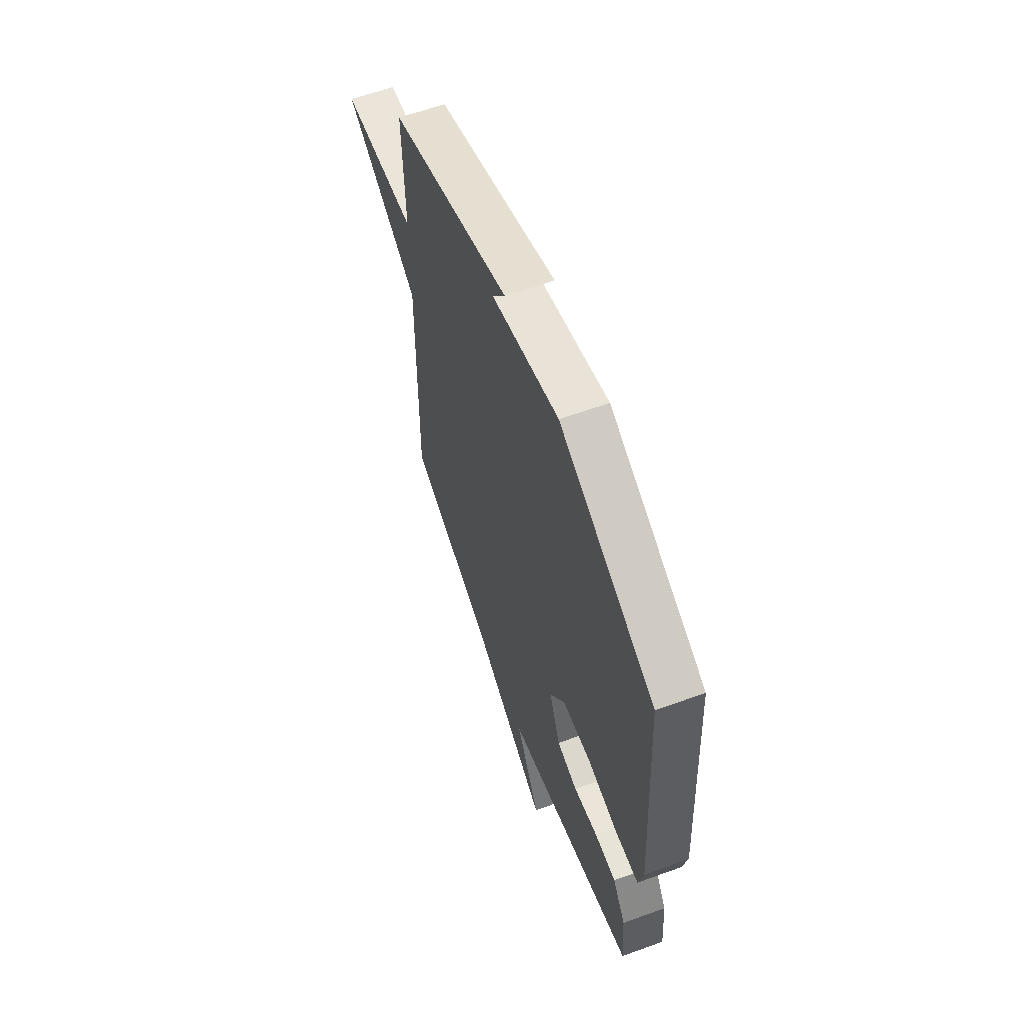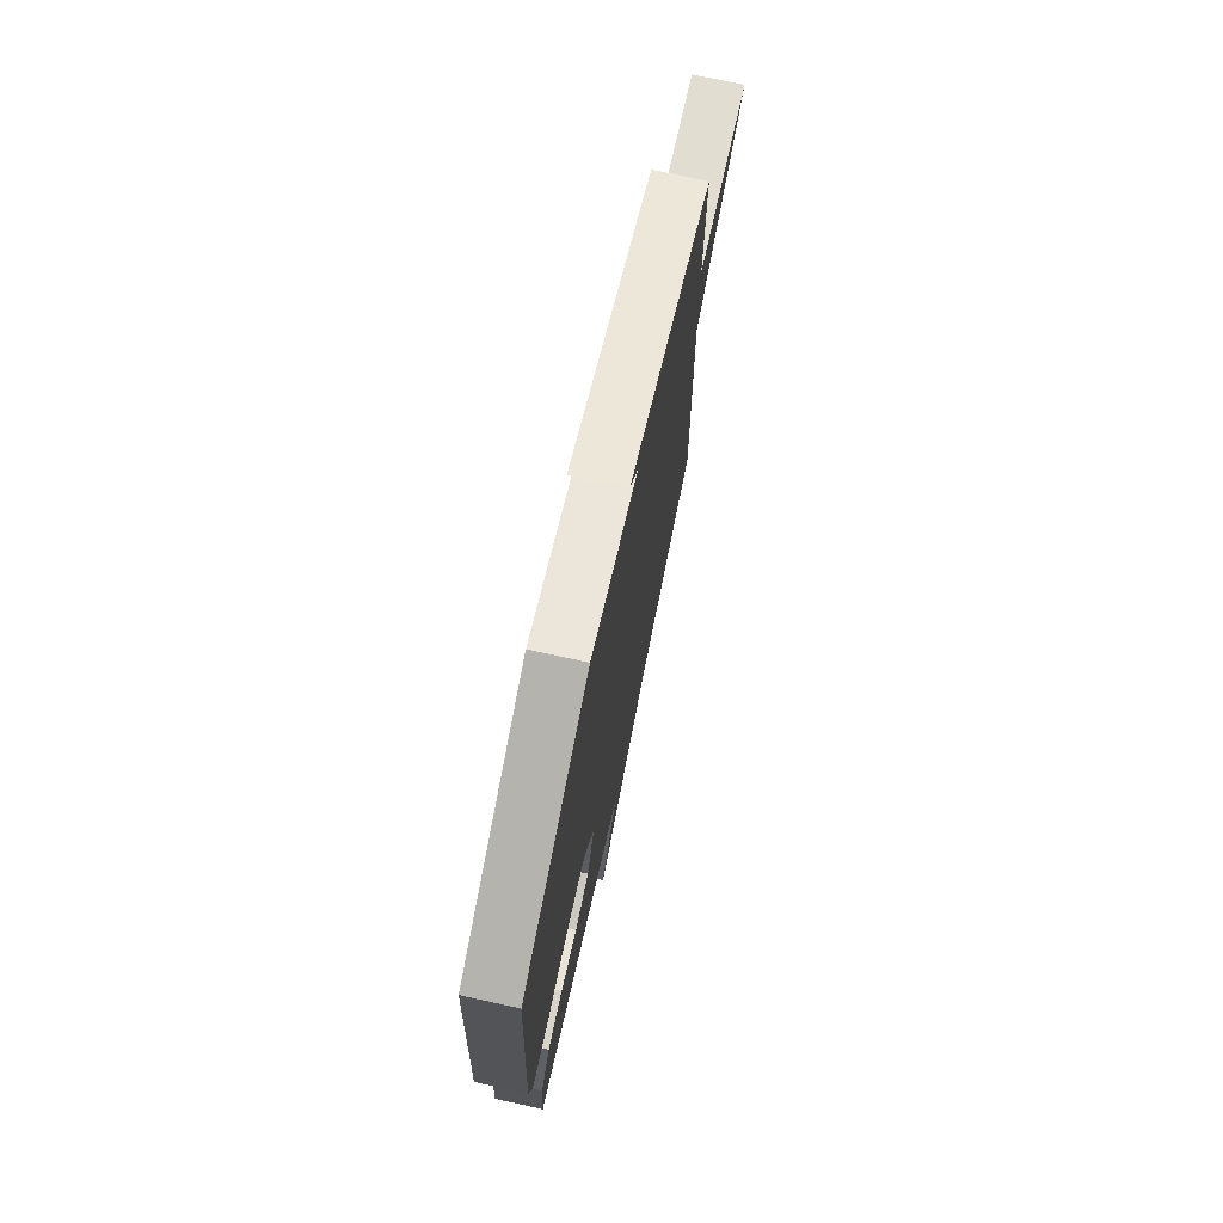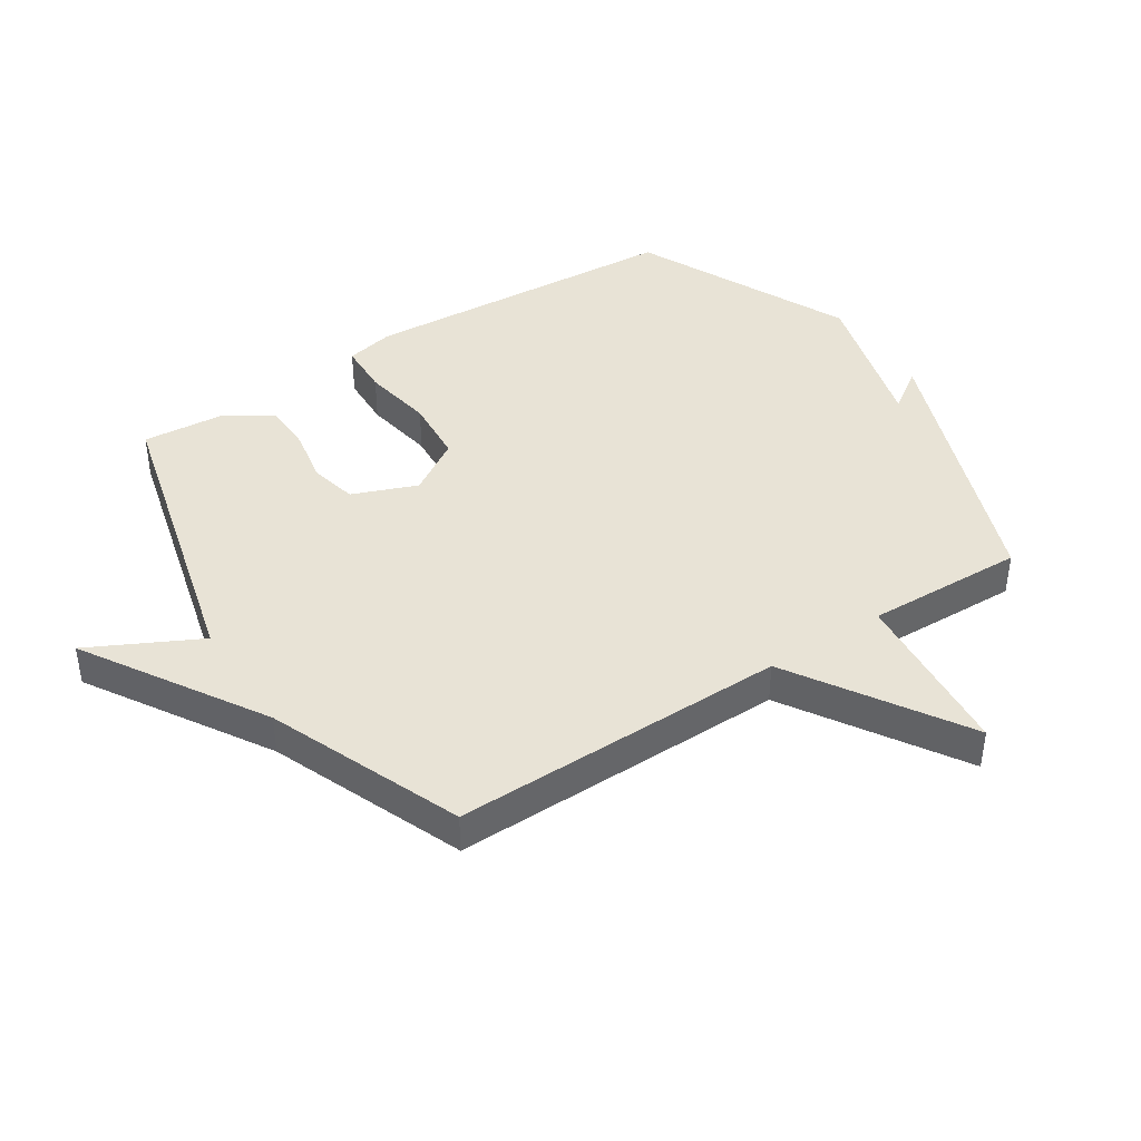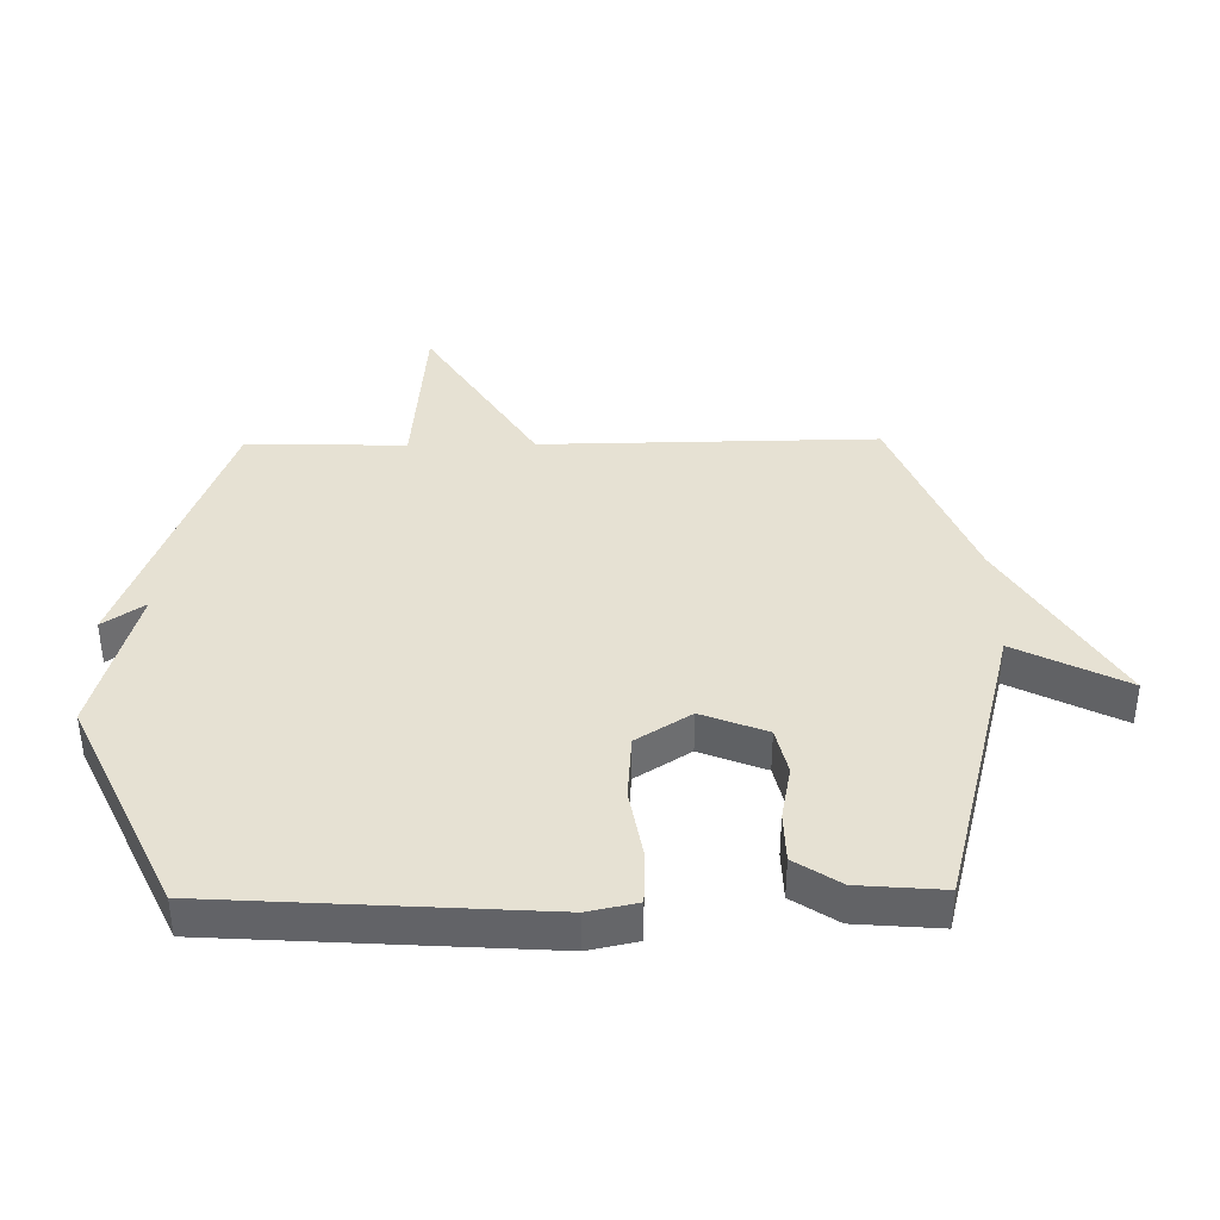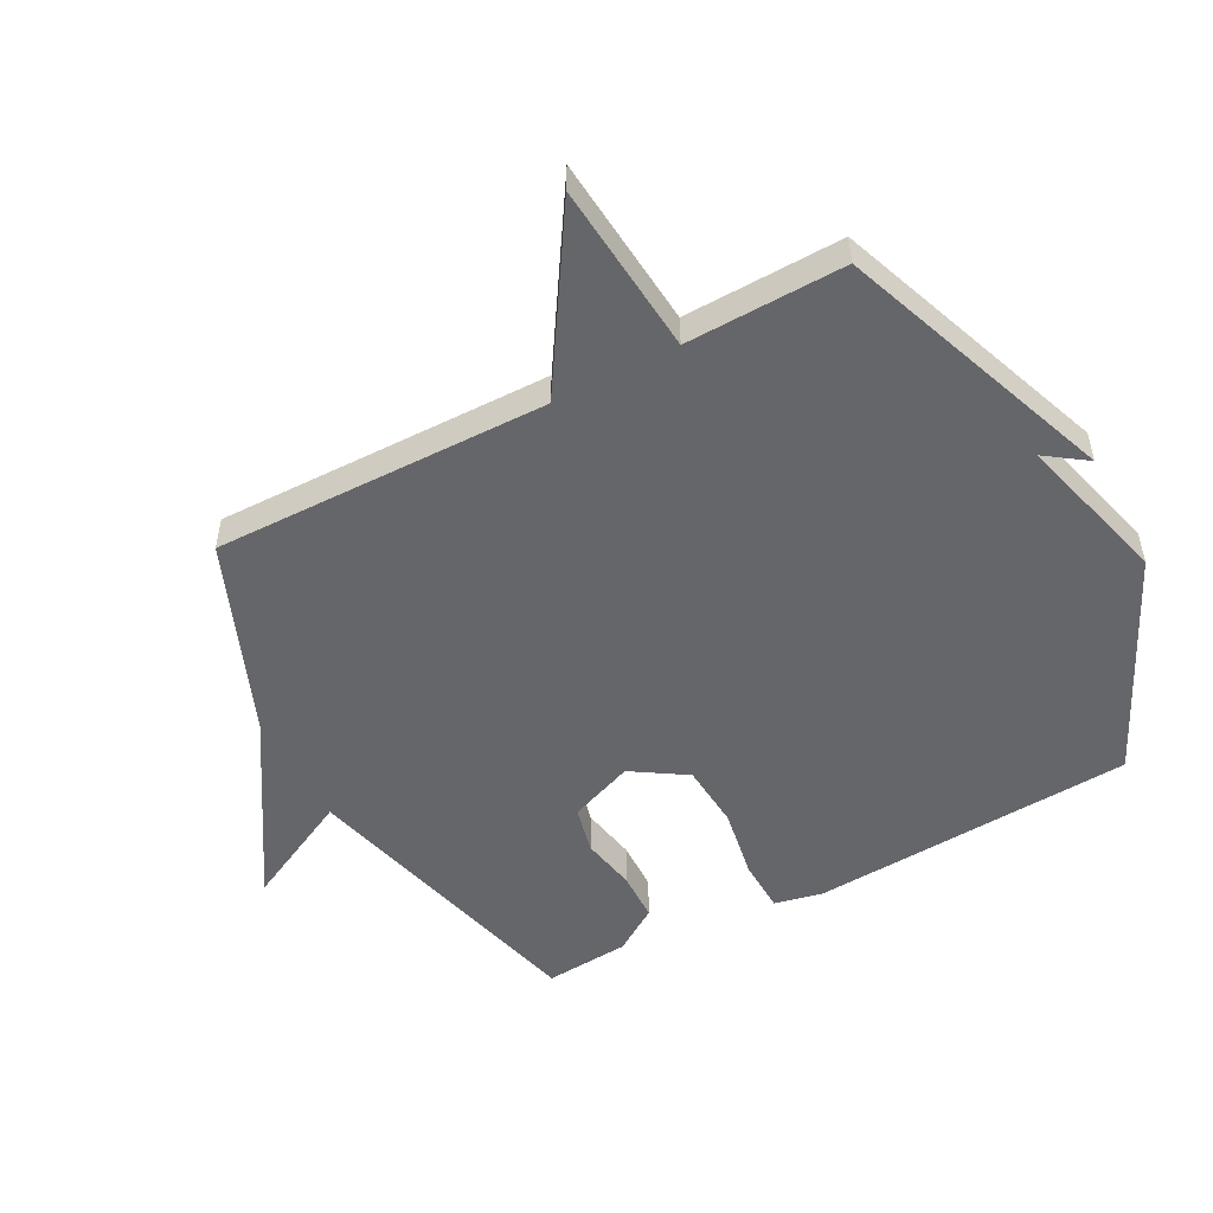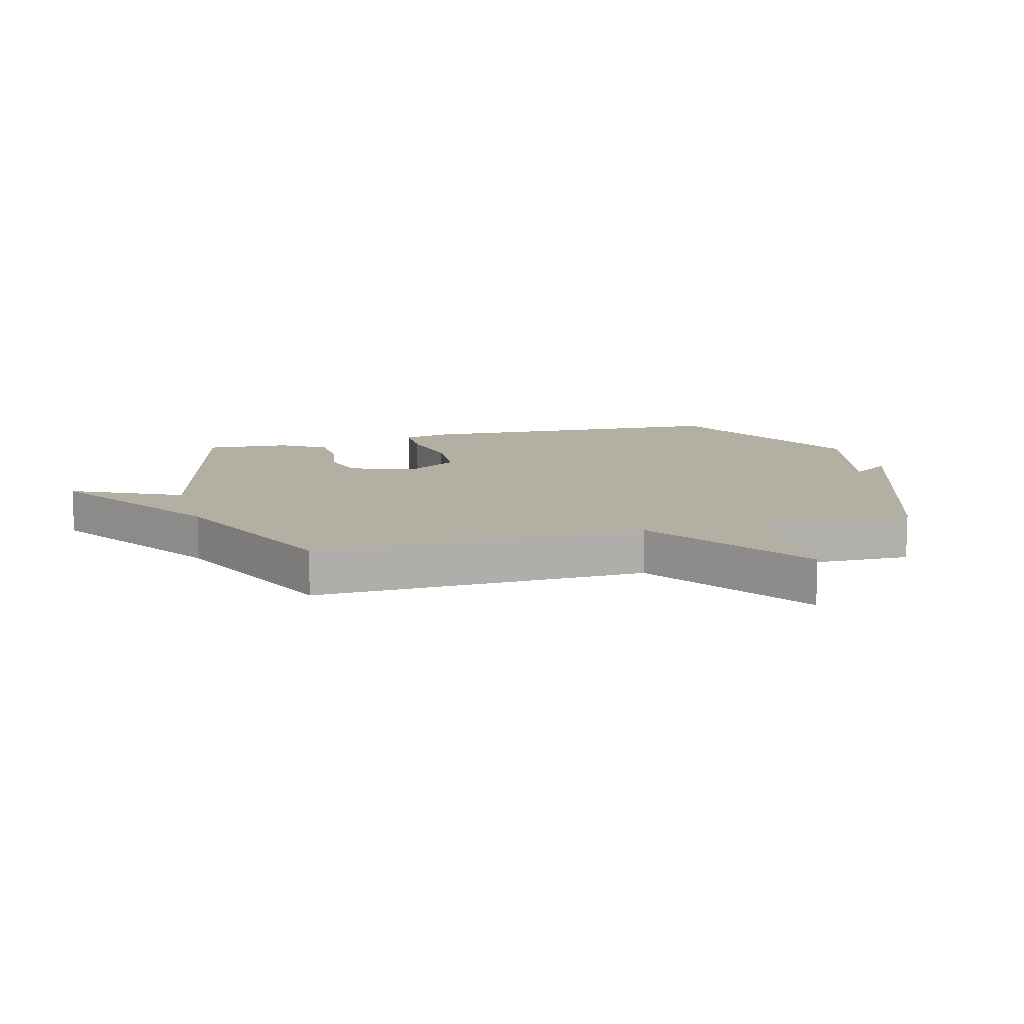
<metadata>
{"format":"obj","ext":"obj","renderer":"f3d","projection":"perspective","resolution":1024,"background":"white","views":[{"elev":61.6,"azim":69.8,"up":"+Z"},{"elev":73.9,"azim":102.3,"up":"+Z"},{"elev":41.6,"azim":-123.0,"up":"+Y"},{"elev":38.7,"azim":89.2,"up":"+Y"},{"elev":-51.8,"azim":-62.0,"up":"+Y"},{"elev":11.1,"azim":-106.0,"up":"+Y"}]}
</metadata>
<code>
v -0.5 0.07 0.5
v -0.052 0.07 0.666
v -0.099 0.07 0.599
v 0.148 0.07 0.666
v 0.5 0.07 0.5
v 0.533 0.07 -0.024
v 0.516 0.07 -0.103
v 0.43 0.07 -0.106
v 0.315 0.07 -0.086
v 0.209 0.07 -0.094
v 0.153 0.07 -0.182
v 0.194 0.07 -0.287
v 0.271 0.07 -0.305
v 0.36 0.07 -0.288
v 0.441 0.07 -0.29
v 0.489 0.07 -0.363
v 0.5 0.07 -0.5
v 0.013 0.07 -0.626
v 0.103 0.07 -0.804
v -0.187 0.07 -0.626
v -0.5 0.07 -0.5
v -0.493 0.07 0.043
v -0.772 0.07 0.219
v -0.493 0.07 0.243
v -0.5 0 0.5
v -0.052 0 0.666
v -0.099 0 0.599
v 0.148 0 0.666
v 0.5 0 0.5
v 0.533 0 -0.024
v 0.516 0 -0.103
v 0.43 0 -0.106
v 0.315 0 -0.086
v 0.209 0 -0.094
v 0.153 0 -0.182
v 0.194 0 -0.287
v 0.271 0 -0.305
v 0.36 0 -0.288
v 0.441 0 -0.29
v 0.489 0 -0.363
v 0.5 0 -0.5
v 0.013 0 -0.626
v 0.103 0 -0.804
v -0.187 0 -0.626
v -0.5 0 -0.5
v -0.493 0 0.043
v -0.772 0 0.219
v -0.493 0 0.243
f 22 23 24
f 20 21 22
f 20 22 24
f 19 20 24
f 18 19 24
f 16 17 18
f 15 16 18
f 14 15 18
f 13 14 18
f 12 13 18
f 18 24 1
f 12 18 1
f 11 12 1
f 7 8 9
f 6 7 9
f 5 6 9
f 4 5 9
f 3 4 9
f 3 9 10
f 1 2 3
f 1 3 10 11
f 48 47 46
f 46 45 44
f 48 46 44
f 48 44 43
f 48 43 42
f 42 41 40
f 42 40 39
f 42 39 38
f 42 38 37
f 42 37 36
f 25 48 42
f 25 42 36
f 25 36 35
f 33 32 31
f 33 31 30
f 33 30 29
f 33 29 28
f 33 28 27
f 34 33 27
f 27 26 25
f 35 34 27 25
f 1 25 26 2
f 2 26 27 3
f 3 27 28 4
f 4 28 29 5
f 5 29 30 6
f 6 30 31 7
f 7 31 32 8
f 8 32 33 9
f 9 33 34 10
f 10 34 35 11
f 11 35 36 12
f 12 36 37 13
f 13 37 38 14
f 14 38 39 15
f 15 39 40 16
f 16 40 41 17
f 17 41 42 18
f 18 42 43 19
f 19 43 44 20
f 20 44 45 21
f 21 45 46 22
f 22 46 47 23
f 23 47 48 24
f 24 48 25 1

</code>
